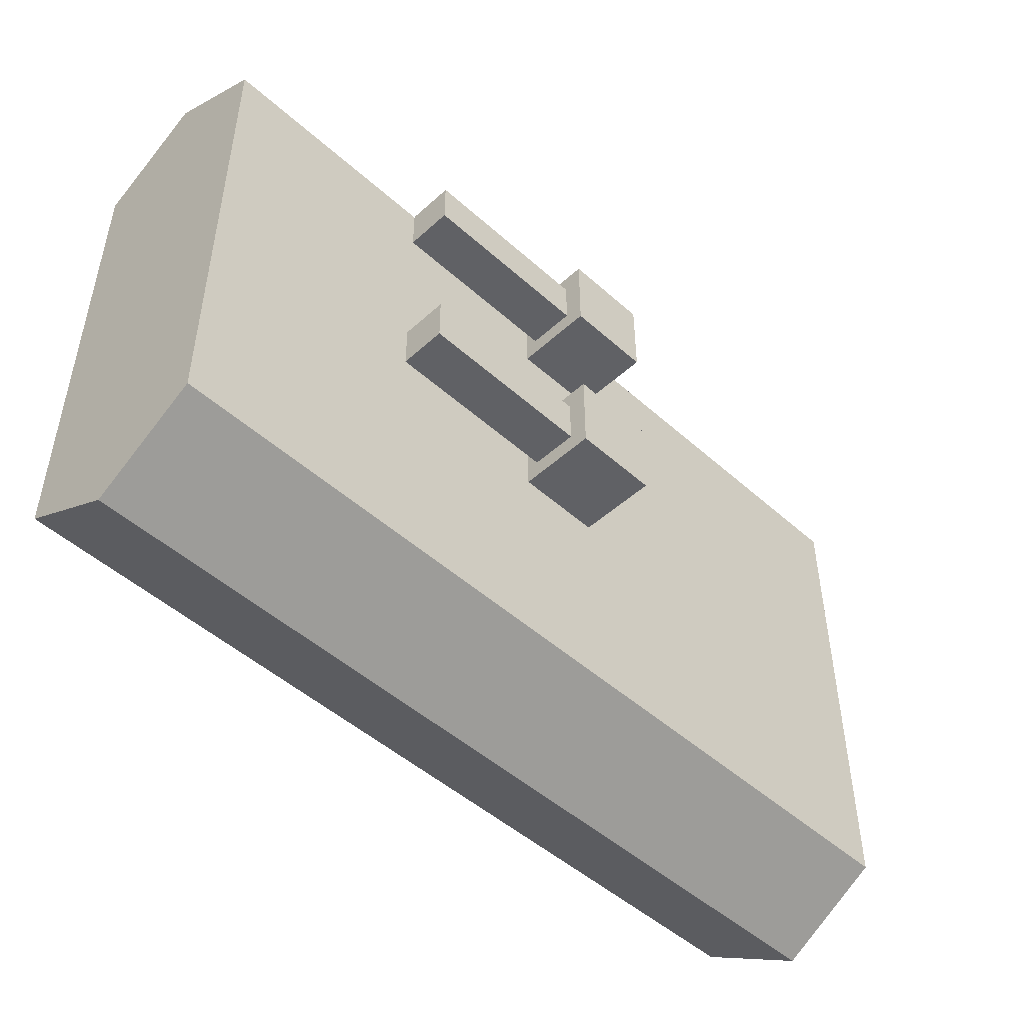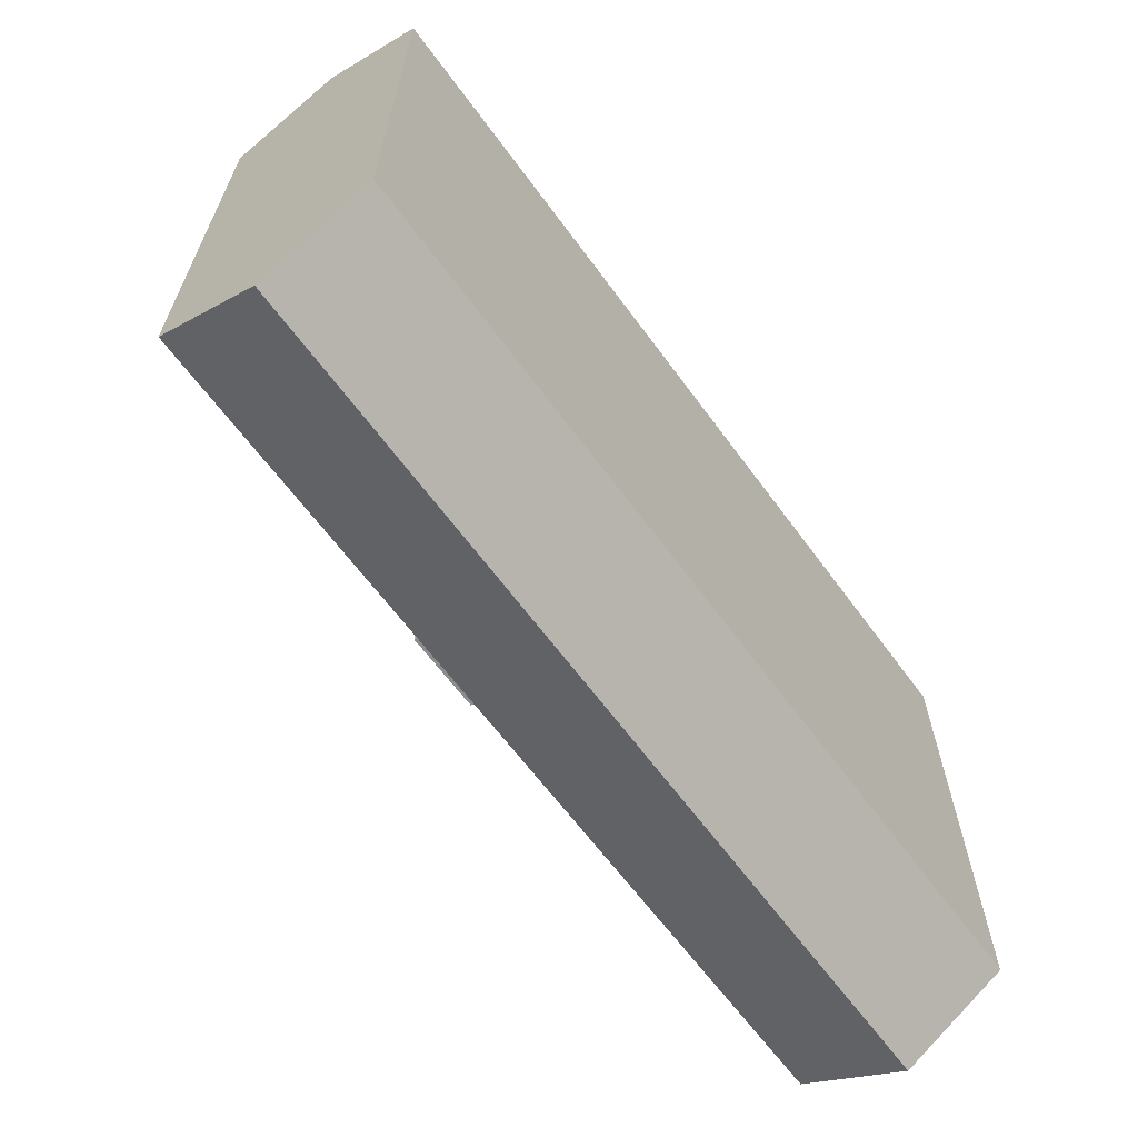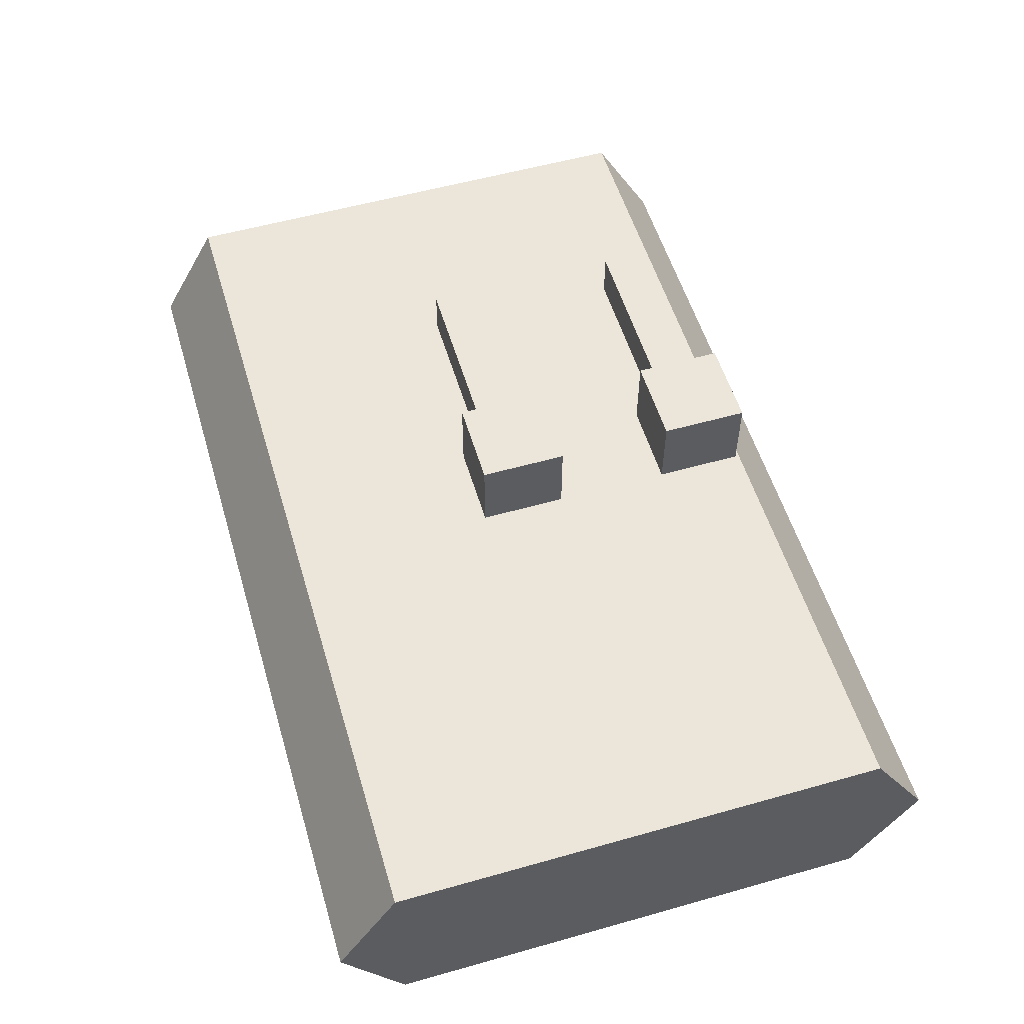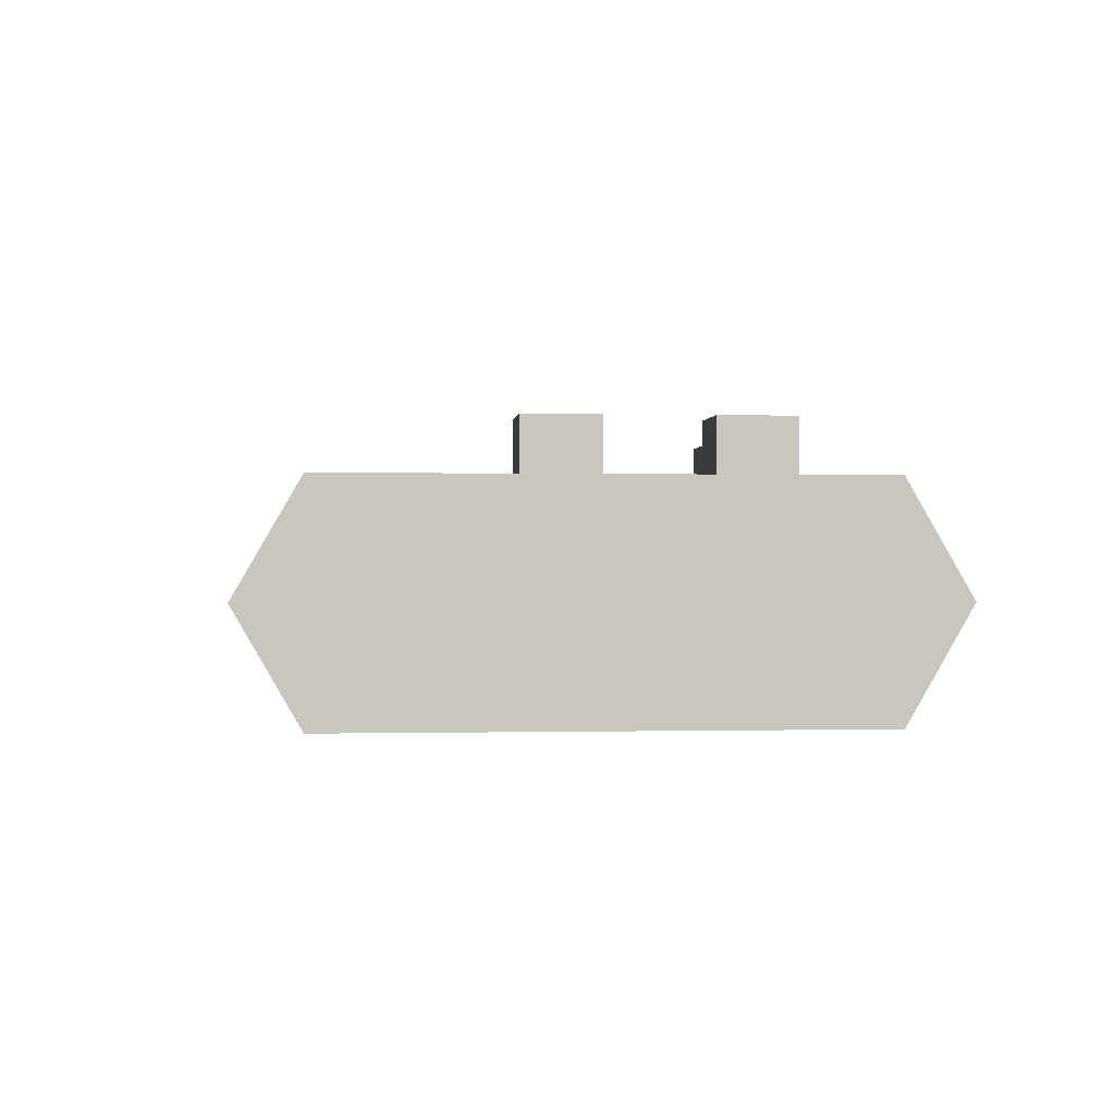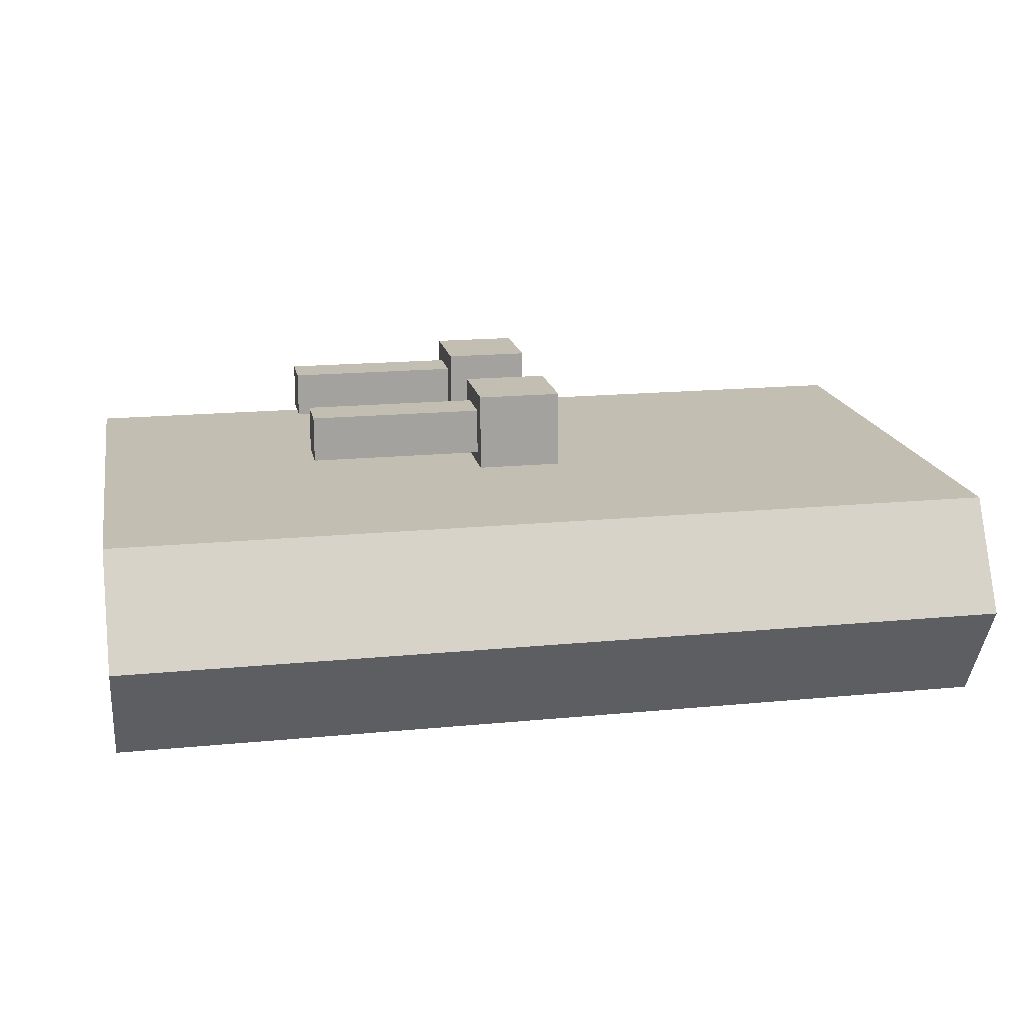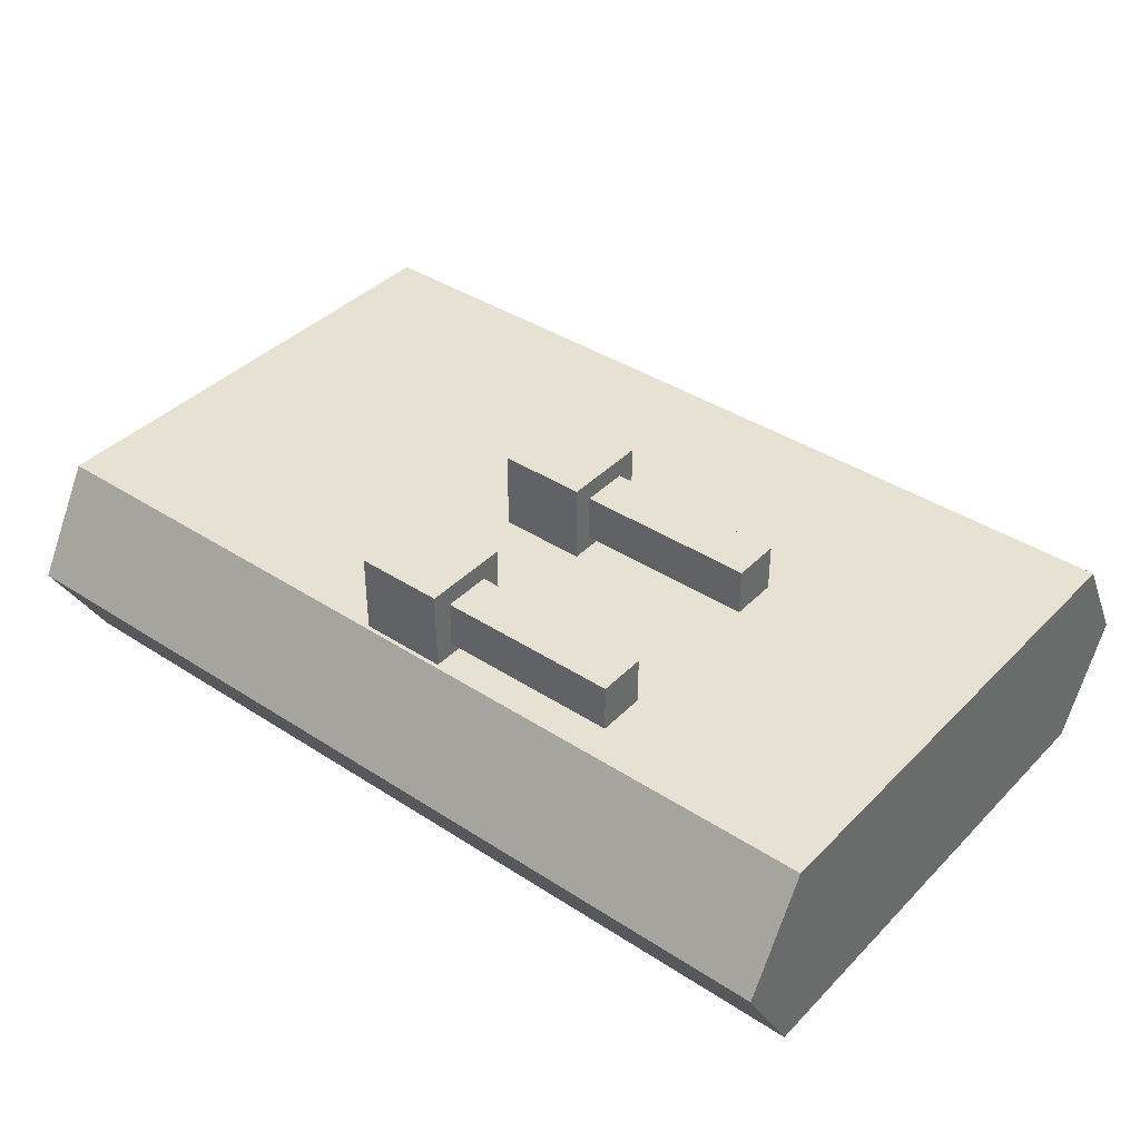
<metadata>
{"format":"obj","ext":"obj","renderer":"f3d","projection":"perspective","resolution":1024,"background":"white","views":[{"elev":-48.7,"azim":135.2,"up":"+Z"},{"elev":-64.2,"azim":-53.7,"up":"+Z"},{"elev":55.3,"azim":-106.6,"up":"+Y"},{"elev":-0.3,"azim":-95.4,"up":"+Y"},{"elev":17.5,"azim":169.1,"up":"+Y"},{"elev":39.4,"azim":39.0,"up":"+Y"}]}
</metadata>
<code>
o ShipBody
v 3.64 -0.866 2.034
v -3.64 -0.866 2.034
v 3.64 -0 2.534
v -3.64 -1e-06 2.534
v 3.64 0.866 2.034
v -3.64 0.866 2.034
v 3.64 -0.866 -0
v -3.64 -0.866 -0
v 3.64 0.866 0
v -3.64 0.866 0
v 3.64 -0.866 -2.034
v -3.64 -0.866 -2.034
v 3.64 1e-06 -2.534
v -3.64 0 -2.534
v 3.64 0.866 -2.034
v -3.64 0.866 -2.034
f 7 2 8
f 3 2 1
f 5 4 3
f 2 6 10
f 5 1 7
f 9 6 5
f 8 11 7
f 12 13 11
f 13 16 15
f 10 14 12
f 7 13 15
f 15 10 9
f 7 1 2
f 3 4 2
f 5 6 4
f 10 8 2
f 2 4 6
f 7 9 5
f 5 3 1
f 9 10 6
f 8 12 11
f 12 14 13
f 13 14 16
f 12 8 10
f 10 16 14
f 15 9 7
f 7 11 13
f 15 16 10
o ShipBody.001
v -0.352 0.8061 0.352
v -0.352 1.51 0.352
v -0.352 0.8061 -0.352
v -0.352 1.51 -0.352
v 0.352 0.8061 0.352
v 0.352 1.51 0.352
v 0.352 0.8061 -0.352
v 0.352 1.51 -0.352
v 0.158 0.9657 0.1924
v 0.158 1.351 0.1924
v 0.158 0.9657 -0.1924
v 0.158 1.351 -0.1924
v 1.812 0.9657 0.1924
v 1.812 1.351 0.1924
v 1.812 0.9657 -0.1924
v 1.812 1.351 -0.1924
f 18 19 17
f 19 24 23
f 24 21 23
f 22 17 21
f 23 17 19
f 20 22 24
f 26 27 25
f 28 31 27
f 32 29 31
f 30 25 29
f 31 25 27
f 28 30 32
f 18 20 19
f 19 20 24
f 24 22 21
f 22 18 17
f 23 21 17
f 20 18 22
f 26 28 27
f 28 32 31
f 32 30 29
f 30 26 25
f 31 29 25
f 28 26 30
o ShipBody.002
v -0.352 0.8061 2.002
v -0.352 1.51 2.002
v -0.352 0.8061 1.298
v -0.352 1.51 1.298
v 0.352 0.8061 2.002
v 0.352 1.51 2.002
v 0.352 0.8061 1.298
v 0.352 1.51 1.298
v 0.158 0.9657 1.843
v 0.158 1.351 1.843
v 0.158 0.9657 1.458
v 0.158 1.351 1.458
v 1.812 0.9657 1.843
v 1.812 1.351 1.843
v 1.812 0.9657 1.458
v 1.812 1.351 1.458
f 33 36 35
f 36 39 35
f 40 37 39
f 38 33 37
f 39 33 35
f 36 38 40
f 42 43 41
f 44 47 43
f 48 45 47
f 46 41 45
f 43 45 41
f 44 46 48
f 33 34 36
f 36 40 39
f 40 38 37
f 38 34 33
f 39 37 33
f 36 34 38
f 42 44 43
f 44 48 47
f 48 46 45
f 46 42 41
f 43 47 45
f 44 42 46

</code>
